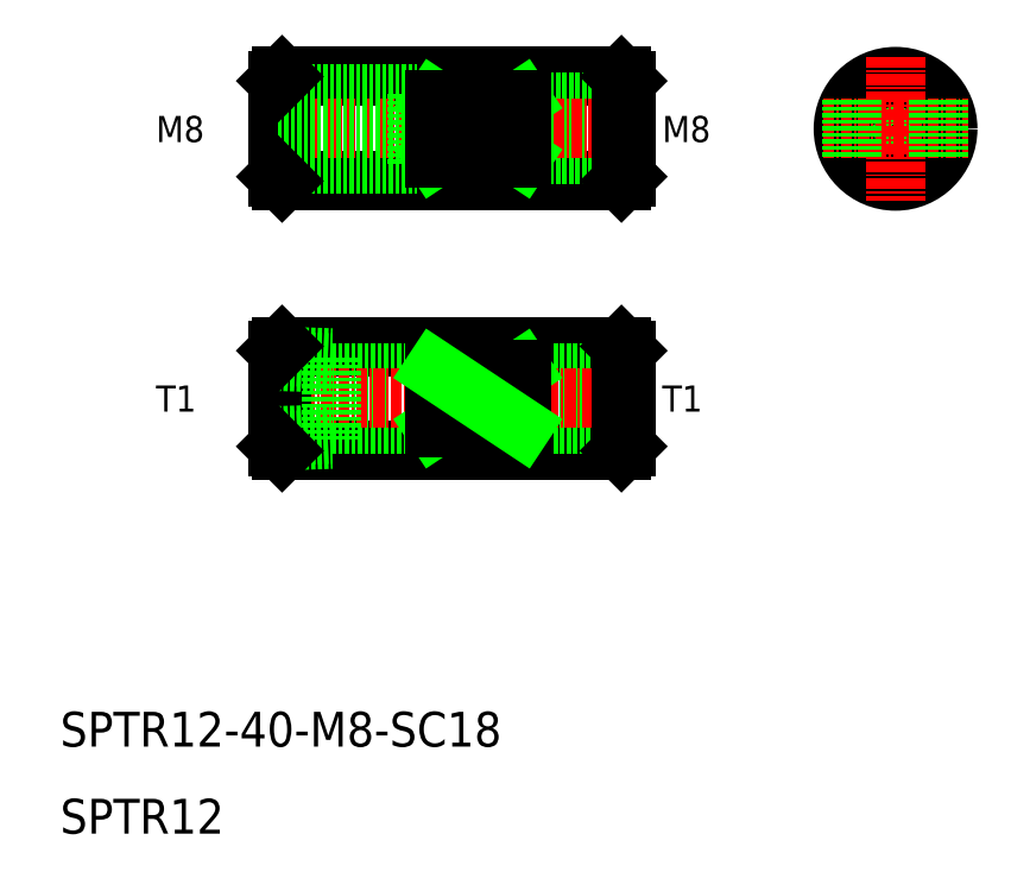
<metadata>
{"format":"dxf","ext":"dxf","renderer":"ezdxf+matplotlib","layout":"modelspace","background":"white","min_lineweight":24,"dpi":150}
</metadata>
<code>
0
SECTION
2
ENTITIES
0
LINE
8
0
10
35.5
20
97
30
0
11
74.5
21
97
31
0
0
LINE
8
0
10
35.5
20
85
30
0
11
74.5
21
85
31
0
0
LINE
8
0
10
54.22
20
94
30
0
11
75
21
94
31
0
0
LINE
8
0
10
54.22
20
88
30
0
11
75
21
88
31
0
0
LINE
8
0
10
35.5
20
66
30
0
11
74.5
21
66
31
0
0
LINE
8
0
10
35.5
20
54
30
0
11
74.5
21
54
31
0
0
LINE
8
0
10
41.2
20
57
30
0
11
75
21
57
31
0
0
LINE
8
0
10
41.2
20
63
30
0
11
75
21
63
31
0
0
LINE
8
CENTER
10
32
20
60
30
0
11
78
21
60
31
0
0
LINE
8
CENTER
10
32.72
20
91
30
0
11
77.47
21
91
31
0
0
LINE
8
0
10
54.22
20
94
30
0
11
54.22
21
88
31
0
0
LINE
8
0
10
35
20
95
30
0
11
35
21
87
31
0
0
LINE
8
0
10
51
20
95
30
0
11
51
21
87
31
0
0
LINE
8
0
10
54
20
94.37
30
0
11
54
21
87.62
31
0
0
LINE
8
0
10
35
20
96.5
30
0
11
35
21
85.5
31
0
0
LINE
8
0
10
35.5
20
97
30
0
11
35.5
21
85
31
0
0
TEXT
8
0
10
10
20
20
30
0
40
4
1
SPTR12-40-M8-SC18
0
TEXT
8
0
10
10
20
10
30
0
40
4
1
SPTR12
0
LINE
8
0
10
35
20
54.5
30
0
11
35
21
65.5
31
0
0
LINE
8
0
10
35.5
20
66
30
0
11
35.5
21
54
31
0
0
LINE
8
0
10
41.2
20
64.67
30
0
11
41.2
21
55.33
31
0
0
LINE
8
0
10
35
20
55.14
30
0
11
41.2
21
55.33
31
0
0
LINE
8
0
10
35
20
55.72
30
0
11
41.2
21
55.91
31
0
0
LINE
8
0
10
35
20
54.5
30
0
11
35.5
21
54
31
0
0
LINE
8
0
10
35
20
87.62
30
0
11
54
21
87.62
31
0
0
LINE
8
0
10
35
20
87
30
0
11
51
21
87
31
0
0
LINE
8
0
10
35
20
64.86
30
0
11
41.2
21
64.67
31
0
0
LINE
8
0
10
35
20
64.28
30
0
11
41.2
21
64.09
31
0
0
LINE
8
0
10
35
20
65.5
30
0
11
35.5
21
66
31
0
0
LINE
8
0
10
35
20
85.5
30
0
11
35.5
21
85
31
0
0
LINE
8
0
10
51
20
87
30
0
11
52.08
21
87.62
31
0
0
LINE
8
0
10
54
20
87.62
30
0
11
54.22
21
88
31
0
0
LINE
8
0
10
35
20
94.37
30
0
11
54
21
94.37
31
0
0
LINE
8
0
10
35
20
95
30
0
11
51
21
95
31
0
0
LINE
8
0
10
35
20
96.5
30
0
11
35.5
21
97
31
0
0
LINE
8
0
10
45.25
20
97
30
0
11
45.25
21
97
31
0
0
LINE
8
0
10
51
20
95
30
0
11
52.08
21
94.37
31
0
0
LINE
8
0
10
54
20
94.37
30
0
11
54.22
21
94
31
0
0
LINE
8
0
10
55
20
97
30
0
11
55
21
97
31
0
0
CIRCLE
8
0
10
106
20
91
30
0
40
3.375
0
CIRCLE
8
0
10
106
20
91
30
0
40
3
0
CIRCLE
8
0
10
106
20
91
30
0
40
4
0
LINE
8
0
10
75
20
96.5
30
0
11
75
21
85.5
31
0
0
LINE
8
0
10
74.5
20
97
30
0
11
74.5
21
85
31
0
0
CIRCLE
8
0
10
106
20
91
30
0
40
6
0
LINE
8
CENTER
10
106
20
99.29
30
0
11
106
21
82.71
31
0
0
LINE
8
CENTER
10
97.71
20
91
30
0
11
114.3
21
91
31
0
0
LINE
8
0
10
75
20
65.5
30
0
11
75
21
54.5
31
0
0
LINE
8
0
10
74.5
20
66
30
0
11
74.5
21
54
31
0
0
LINE
8
0
10
75
20
54.5
30
0
11
74.5
21
54
31
0
0
LINE
8
0
10
75
20
65.5
30
0
11
74.5
21
66
31
0
0
LINE
8
0
10
74.5
20
85
30
0
11
75
21
85.5
31
0
0
LINE
8
0
10
75
20
96.5
30
0
11
74.5
21
97
31
0
0
LINE
8
0
10
53
20
87.68
30
0
11
63
21
94.32
31
0
0
LINE
8
0
10
53
20
94.32
30
0
11
63
21
87.68
31
0
0
LINE
8
0
10
63
20
87.68
30
0
11
53
21
87.68
31
0
0
LINE
8
0
10
63
20
94.32
30
0
11
53
21
94.32
31
0
0
LINE
8
0
10
53
20
94.32
30
0
11
53
21
87.68
31
0
0
LINE
8
0
10
63
20
87.68
30
0
11
63
21
94.32
31
0
0
LINE
8
0
10
101
20
94.32
30
0
11
101
21
87.68
31
0
0
LINE
8
0
10
111
20
94.32
30
0
11
111
21
87.68
31
0
0
LINE
8
0
10
53
20
56.68
30
0
11
63
21
63.32
31
0
0
LINE
8
0
10
63
20
56.68
30
0
11
63
21
63.32
31
0
0
LINE
8
0
10
63
20
63.32
30
0
11
53
21
63.32
31
0
0
LINE
8
0
10
53
20
63.32
30
0
11
53
21
56.68
31
0
0
LINE
8
0
10
63
20
56.68
30
0
11
53
21
56.68
31
0
0
LINE
8
0
10
53
20
63.32
30
0
11
63
21
56.68
31
0
0
TEXT
8
0
10
21.01
20
89.47
30
0
40
3
1
M8
0
TEXT
8
0
10
79.19
20
89.47
30
0
40
3
1
M8
0
TEXT
8
0
10
21.01
20
58.5
30
0
40
3
1
T1
0
TEXT
8
0
10
79.19
20
58.5
30
0
40
3
1
T1
0
ENDSEC
0
EOF

</code>
